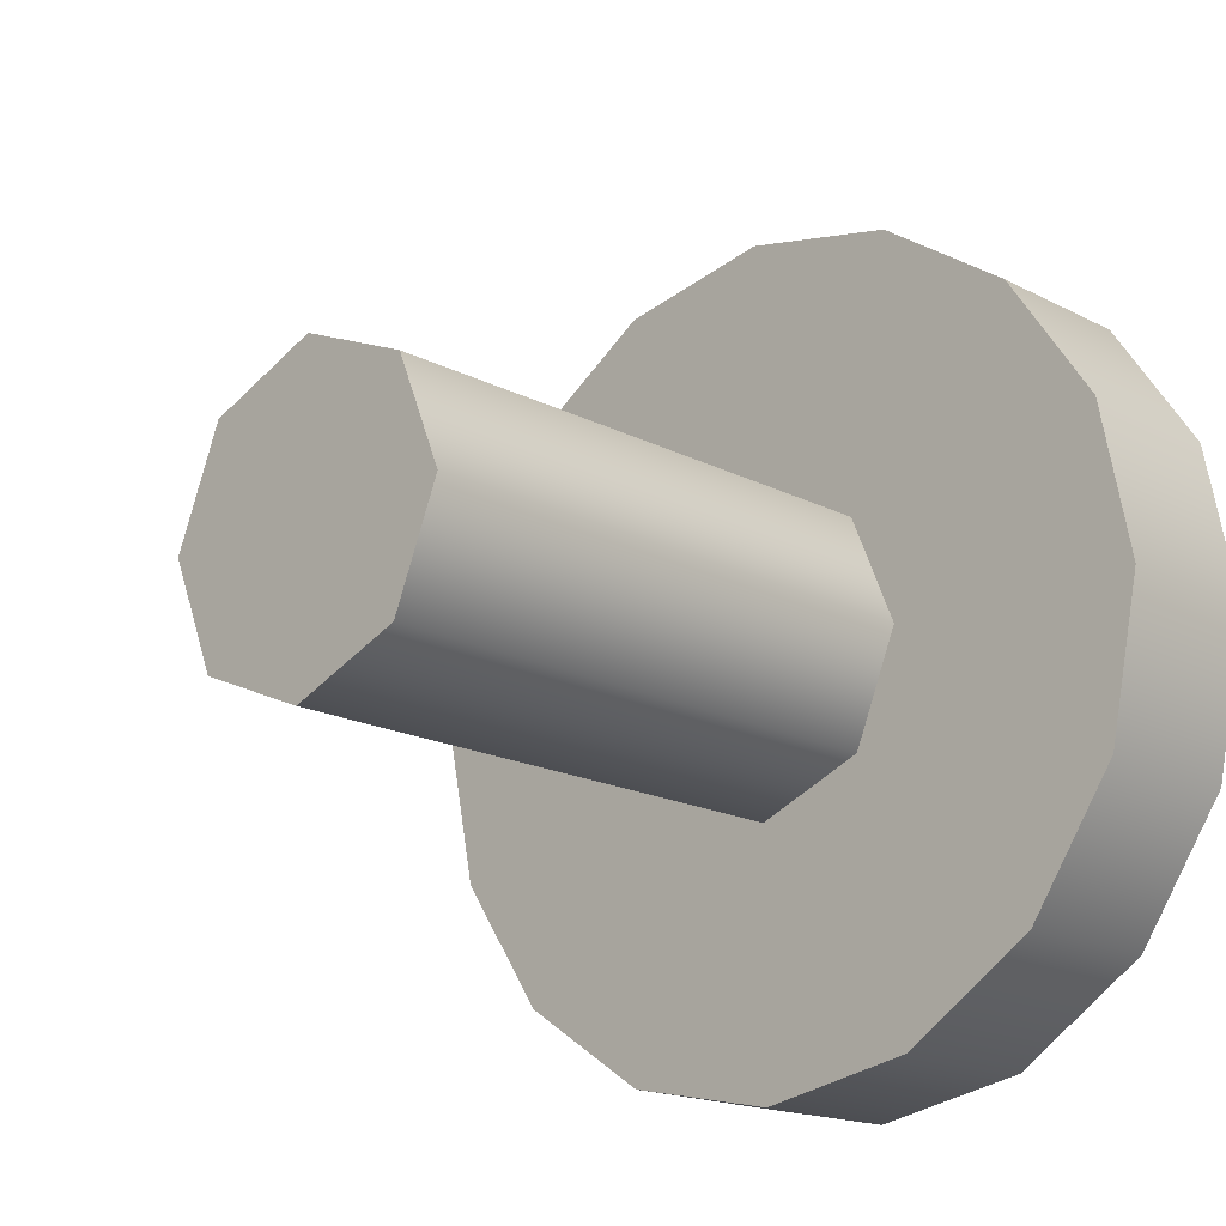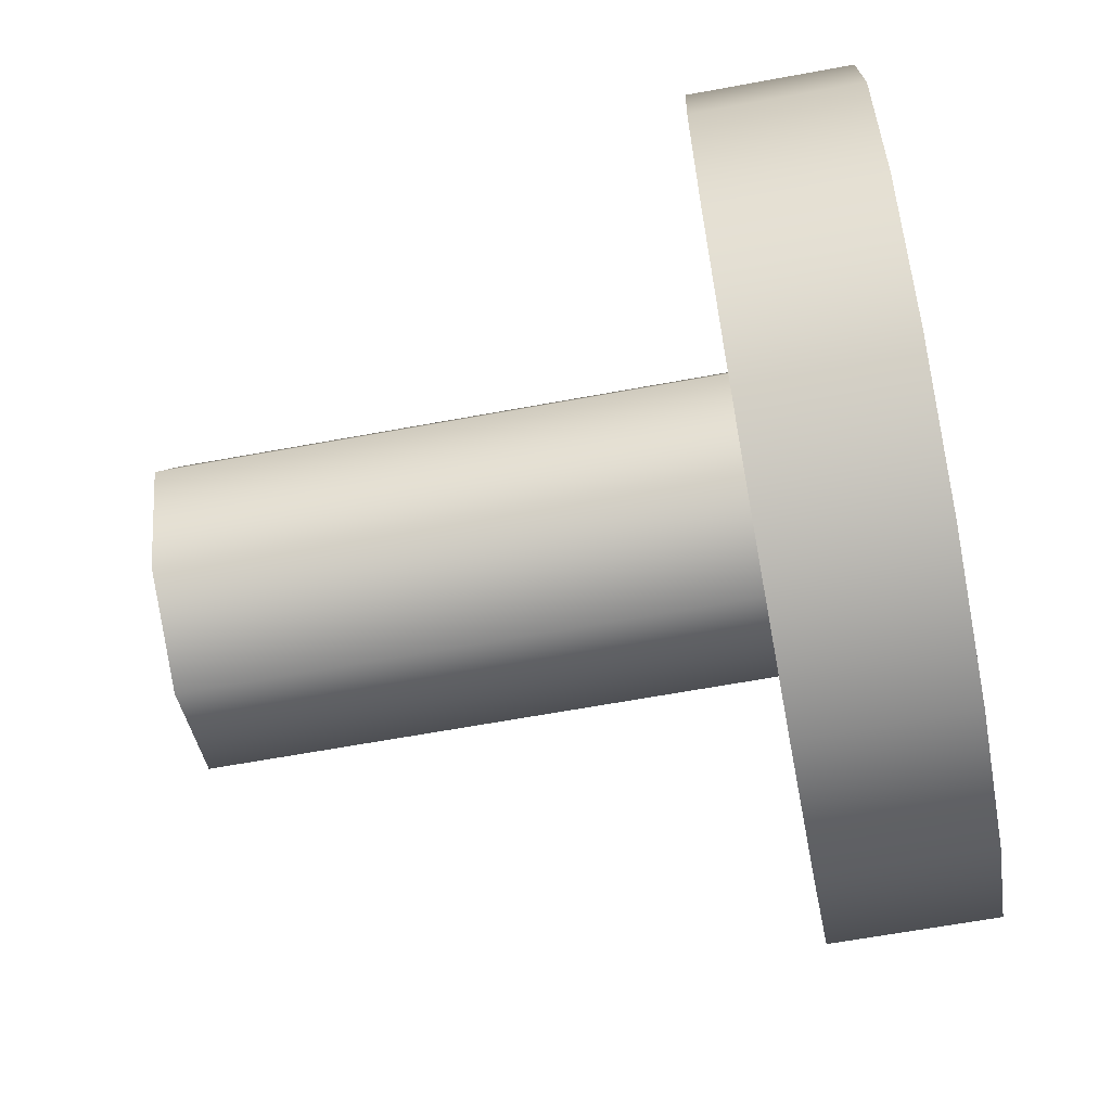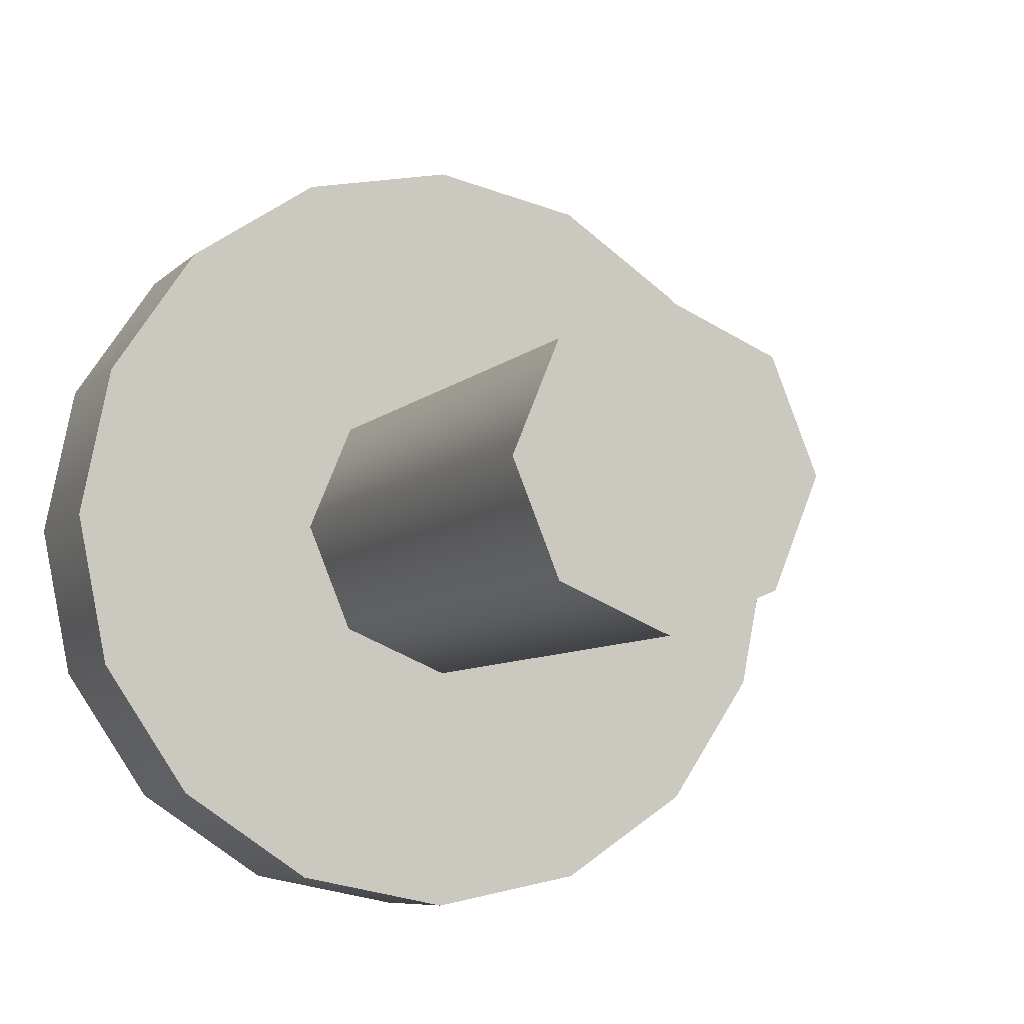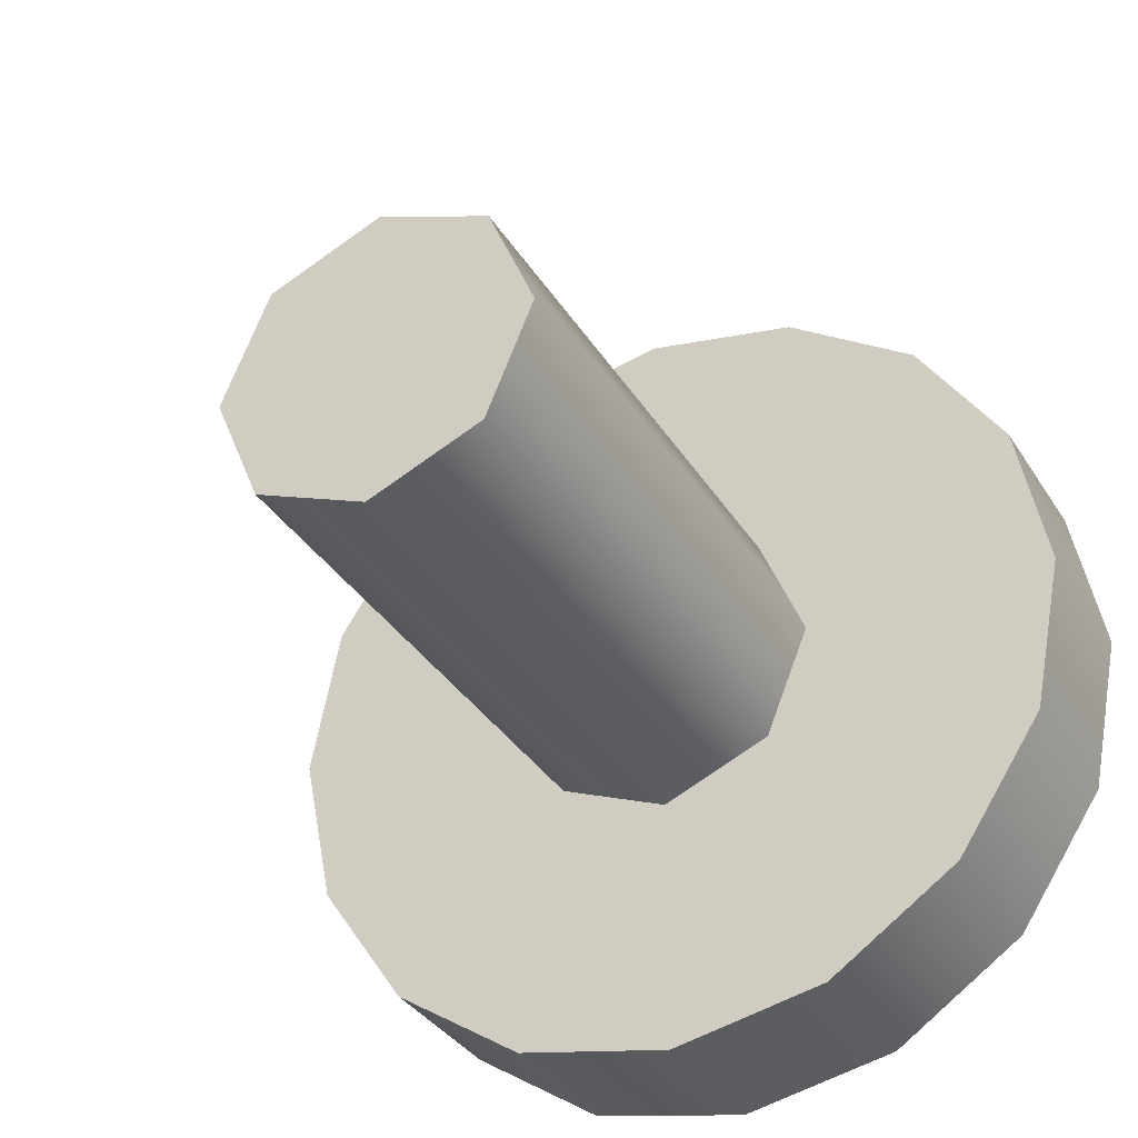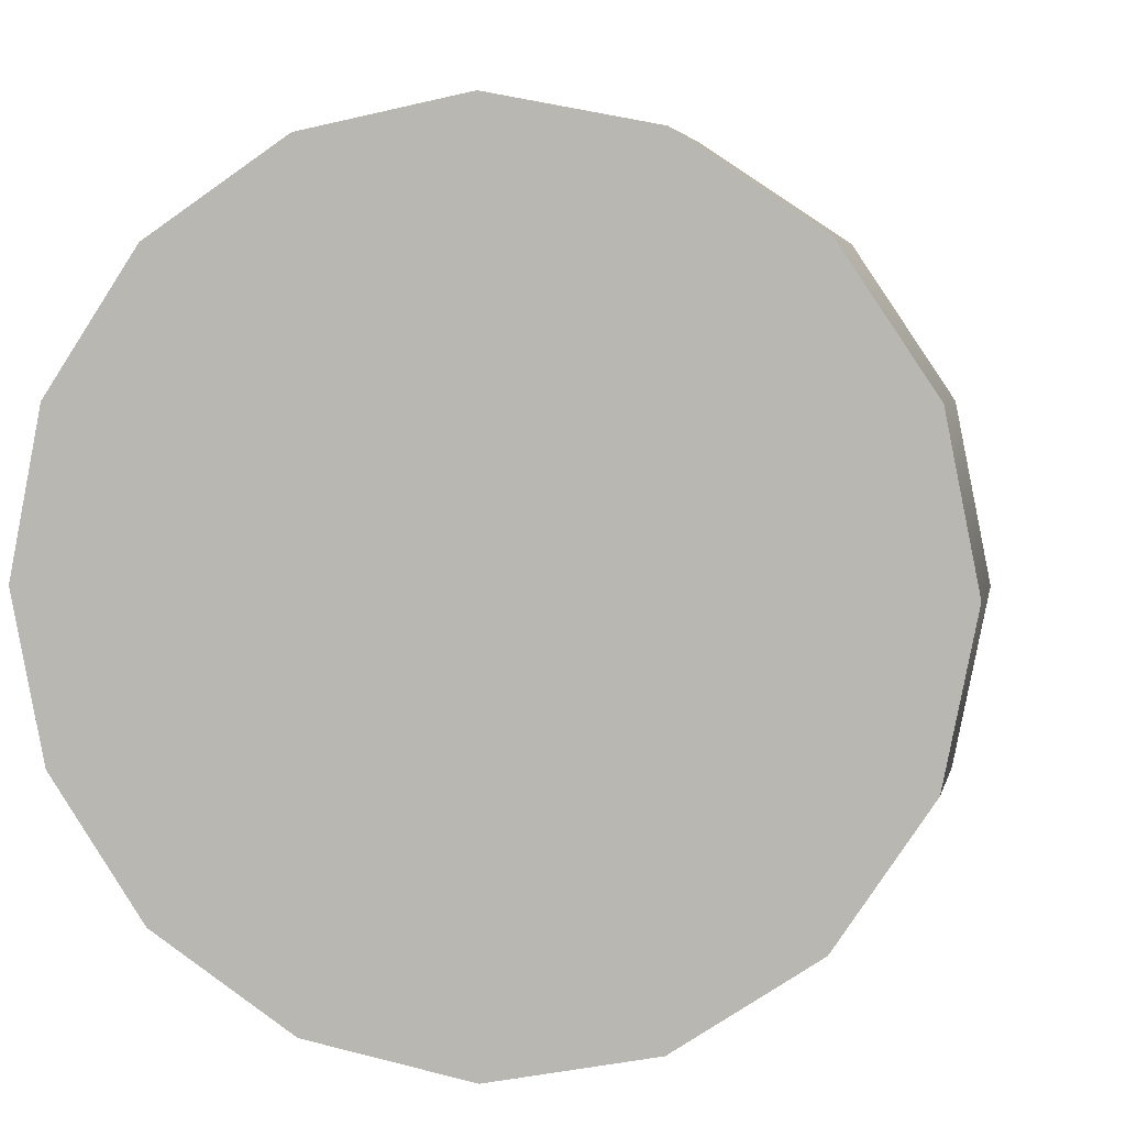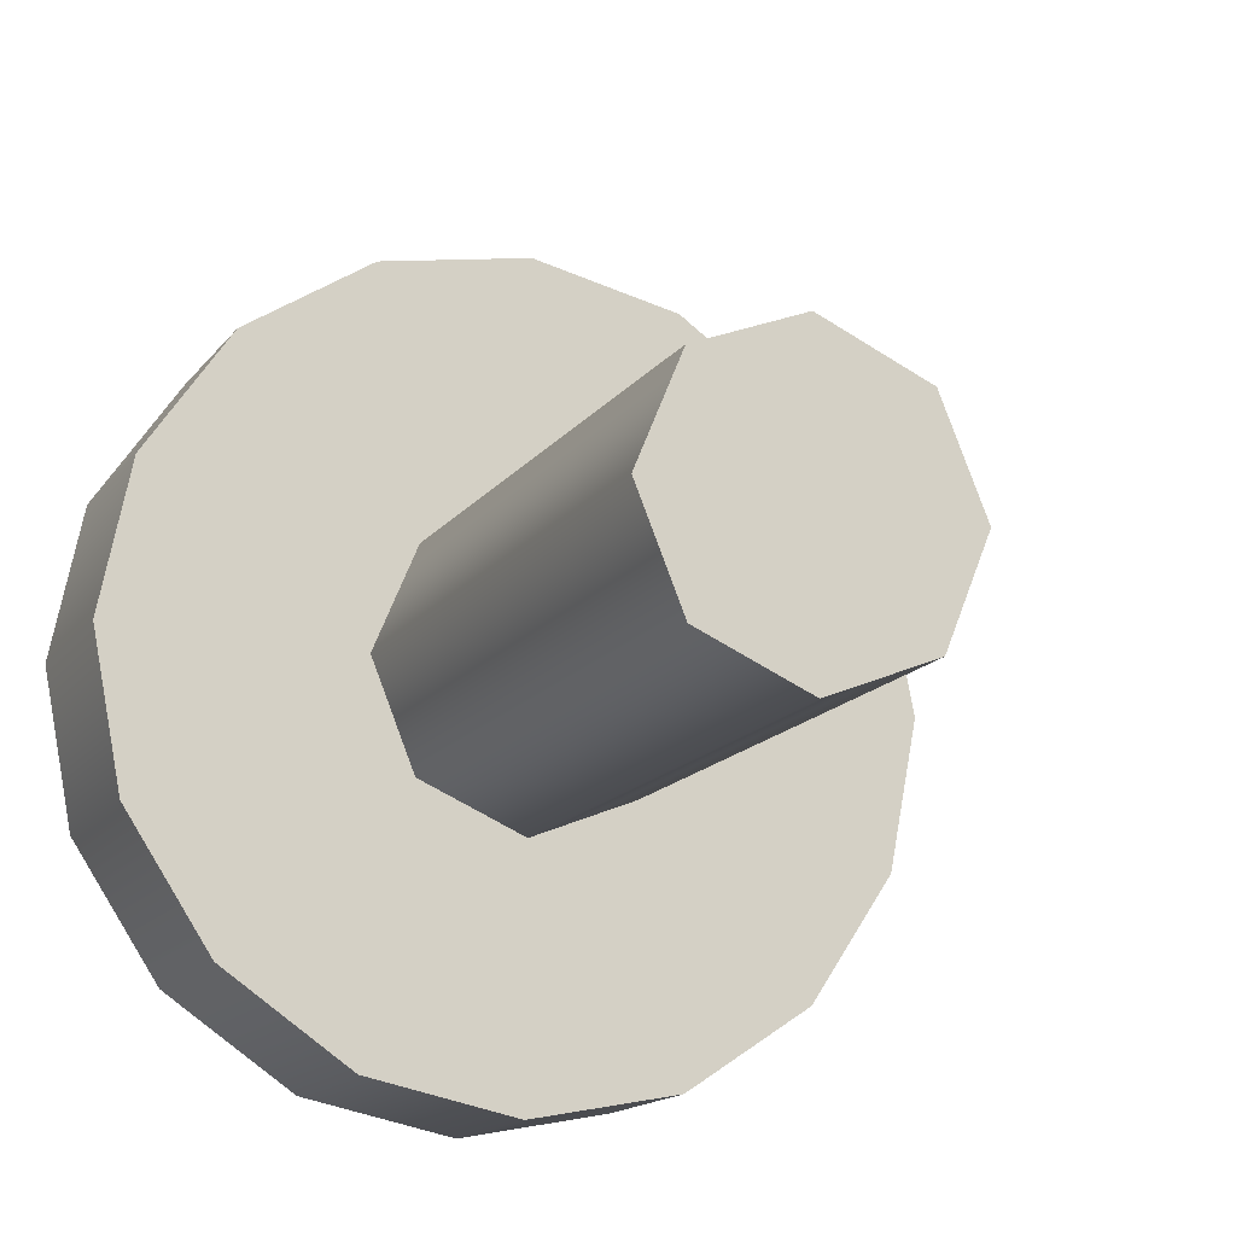
<metadata>
{"format":"obj","ext":"obj","renderer":"f3d","projection":"perspective","resolution":1024,"background":"white","views":[{"elev":-17.0,"azim":133.5,"up":"+Y"},{"elev":-63.3,"azim":-169.4,"up":"+Y"},{"elev":-7.5,"azim":66.5,"up":"+Z"},{"elev":-35.0,"azim":117.8,"up":"+Y"},{"elev":4.1,"azim":-78.7,"up":"+Z"},{"elev":-16.1,"azim":65.1,"up":"+Z"}]}
</metadata>
<code>
o roller.007_wheels2.004
v 1.36 0.02223 -0.05635
v 1.36 0.0892 -0.08409
v 1.014 0.0892 -0.08409
v 1.014 0.02223 -0.05635
v 1.36 0.1169 -0.1511
v 1.014 0.1169 -0.1511
v 1.36 0.0892 -0.218
v 1.014 0.0892 -0.218
v 1.36 0.02223 -0.2458
v 1.014 0.02223 -0.2458
v 1.36 -0.04475 -0.218
v 1.014 -0.04475 -0.218
v 1.36 -0.07249 -0.1511
v 1.014 -0.07249 -0.1511
v 1.36 -0.04475 -0.08409
v 1.014 -0.04475 -0.08409
v 0.9253 0.02168 0.09911
v 0.9253 -0.0739 0.08009
v 1.023 -0.0739 0.08009
v 1.023 0.02168 0.09911
v 0.9253 -0.1549 0.02595
v 1.023 -0.1549 0.02595
v 0.9253 -0.2091 -0.05509
v 1.023 -0.2091 -0.05509
v 0.9253 -0.2281 -0.1507
v 1.023 -0.2281 -0.1507
v 0.9253 -0.2091 -0.2463
v 1.023 -0.2091 -0.2463
v 0.9253 -0.1549 -0.3273
v 1.023 -0.1549 -0.3273
v 0.9253 -0.0739 -0.3815
v 1.023 -0.0739 -0.3815
v 0.9253 0.02168 -0.4005
v 1.023 0.02168 -0.4005
v 0.9253 0.1173 -0.3815
v 1.023 0.1173 -0.3815
v 0.9253 0.1983 -0.3273
v 1.023 0.1983 -0.3273
v 0.9253 0.2525 -0.2463
v 1.023 0.2525 -0.2463
v 0.9253 0.2715 -0.1507
v 1.023 0.2715 -0.1507
v 0.9253 0.2525 -0.05509
v 1.023 0.2525 -0.05509
v 0.9253 0.1983 0.02595
v 1.023 0.1983 0.02595
v 0.9253 0.1173 0.08009
v 1.023 0.1173 0.08009
v 1.023 0.02168 -0.1507
v 0.9253 0.02168 -0.1507
f 2 4 1
f 5 3 2
f 7 6 5
f 9 8 7
f 11 10 9
f 13 12 11
f 15 14 13
f 1 16 15
f 2 15 5
f 11 7 5
f 15 11 5
f 18 20 17
f 21 19 18
f 23 22 21
f 25 24 23
f 27 26 25
f 29 28 27
f 31 30 29
f 33 32 31
f 35 34 33
f 37 36 35
f 39 38 37
f 41 40 39
f 43 42 41
f 45 44 43
f 47 46 45
f 17 48 47
f 20 19 49
f 19 22 49
f 22 24 49
f 24 26 49
f 26 28 49
f 28 30 49
f 30 32 49
f 32 34 49
f 34 36 49
f 36 38 49
f 38 40 49
f 40 42 49
f 42 44 49
f 44 46 49
f 46 48 49
f 48 20 49
f 18 17 50
f 21 18 50
f 23 21 50
f 25 23 50
f 27 25 50
f 29 27 50
f 31 29 50
f 33 31 50
f 35 33 50
f 37 35 50
f 39 37 50
f 41 39 50
f 43 41 50
f 45 43 50
f 47 45 50
f 17 47 50
f 2 3 4
f 5 6 3
f 7 8 6
f 9 10 8
f 11 12 10
f 13 14 12
f 15 16 14
f 1 4 16
f 2 1 15
f 11 9 7
f 15 13 11
f 18 19 20
f 21 22 19
f 23 24 22
f 25 26 24
f 27 28 26
f 29 30 28
f 31 32 30
f 33 34 32
f 35 36 34
f 37 38 36
f 39 40 38
f 41 42 40
f 43 44 42
f 45 46 44
f 47 48 46
f 17 20 48

</code>
